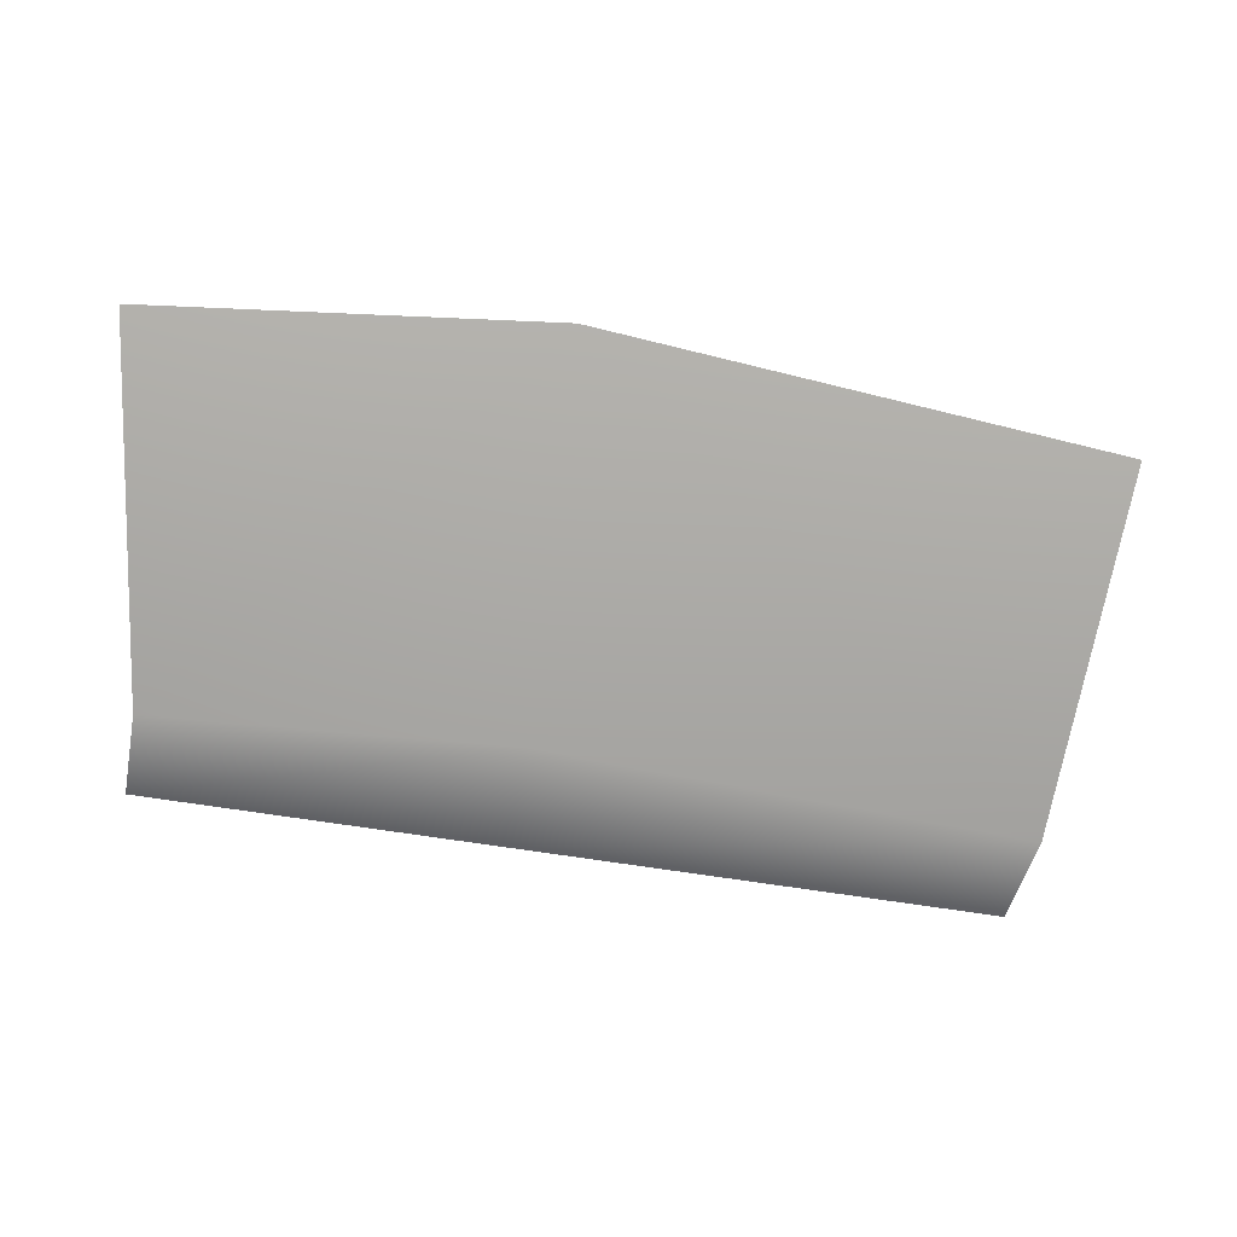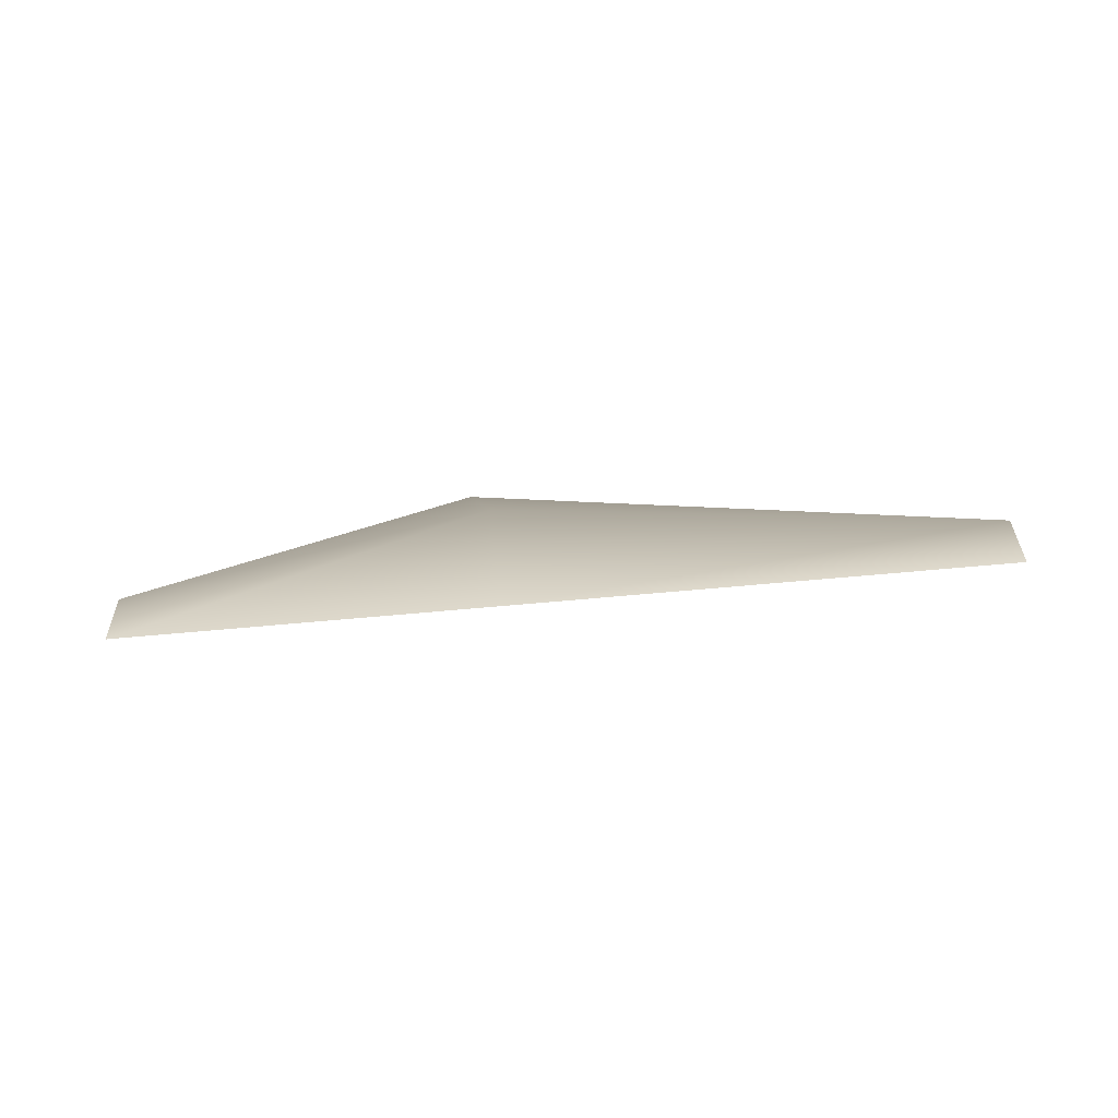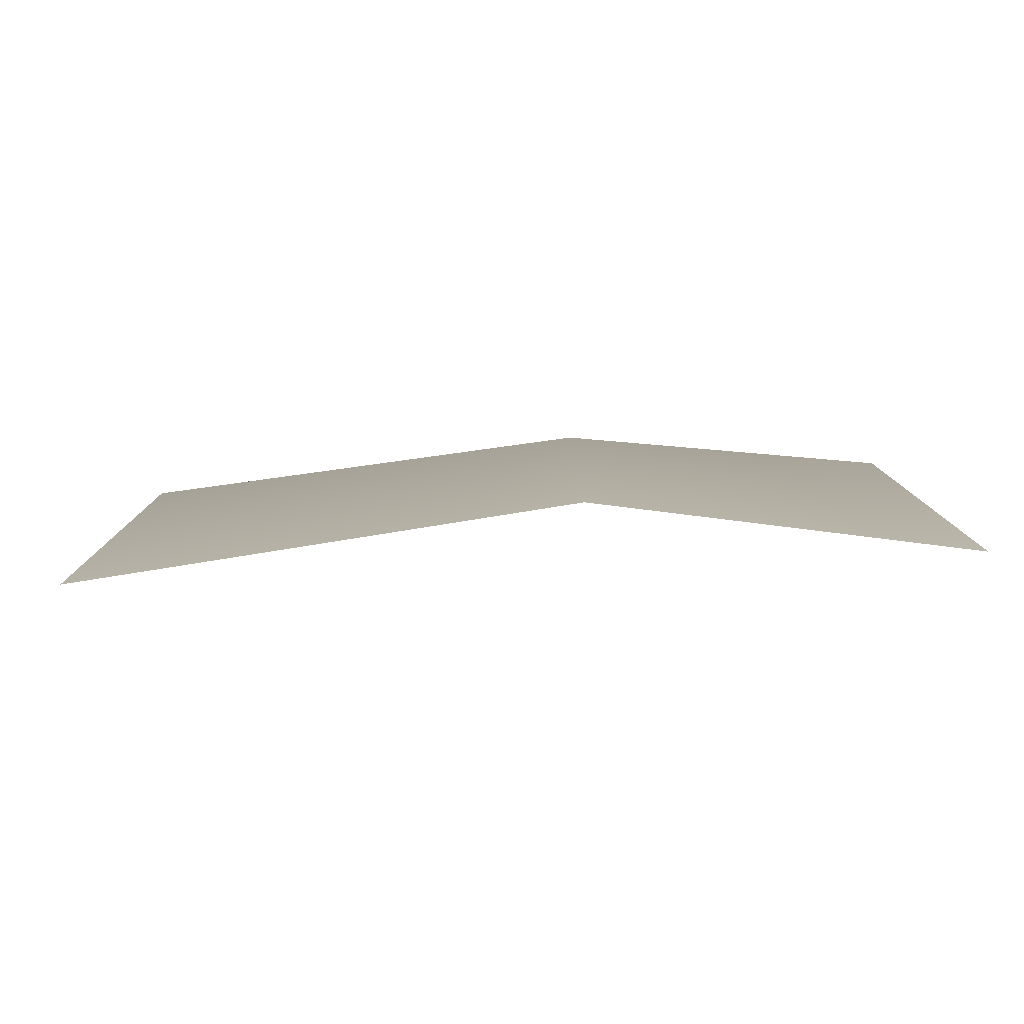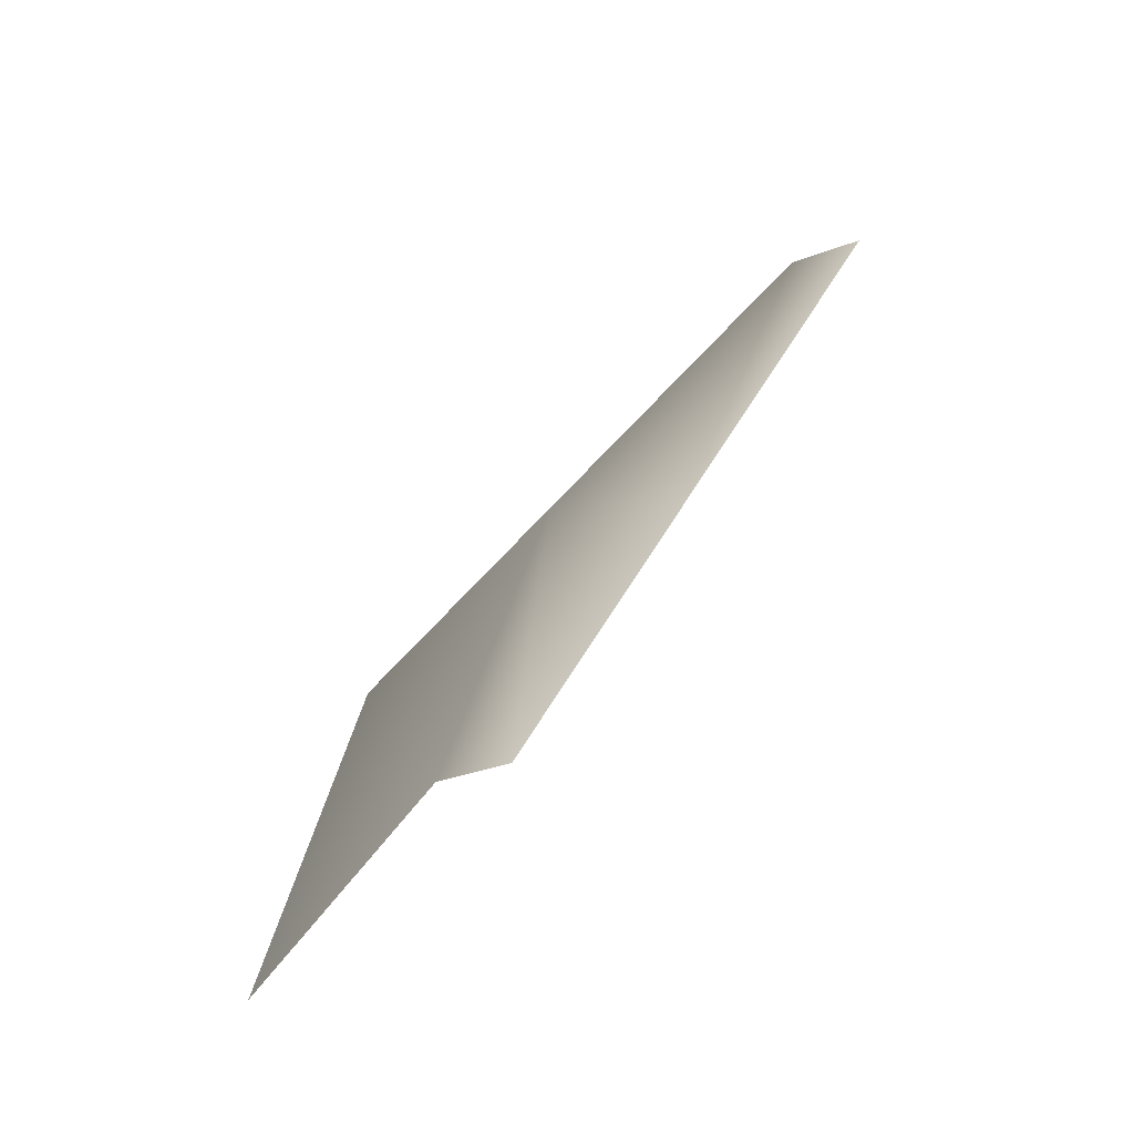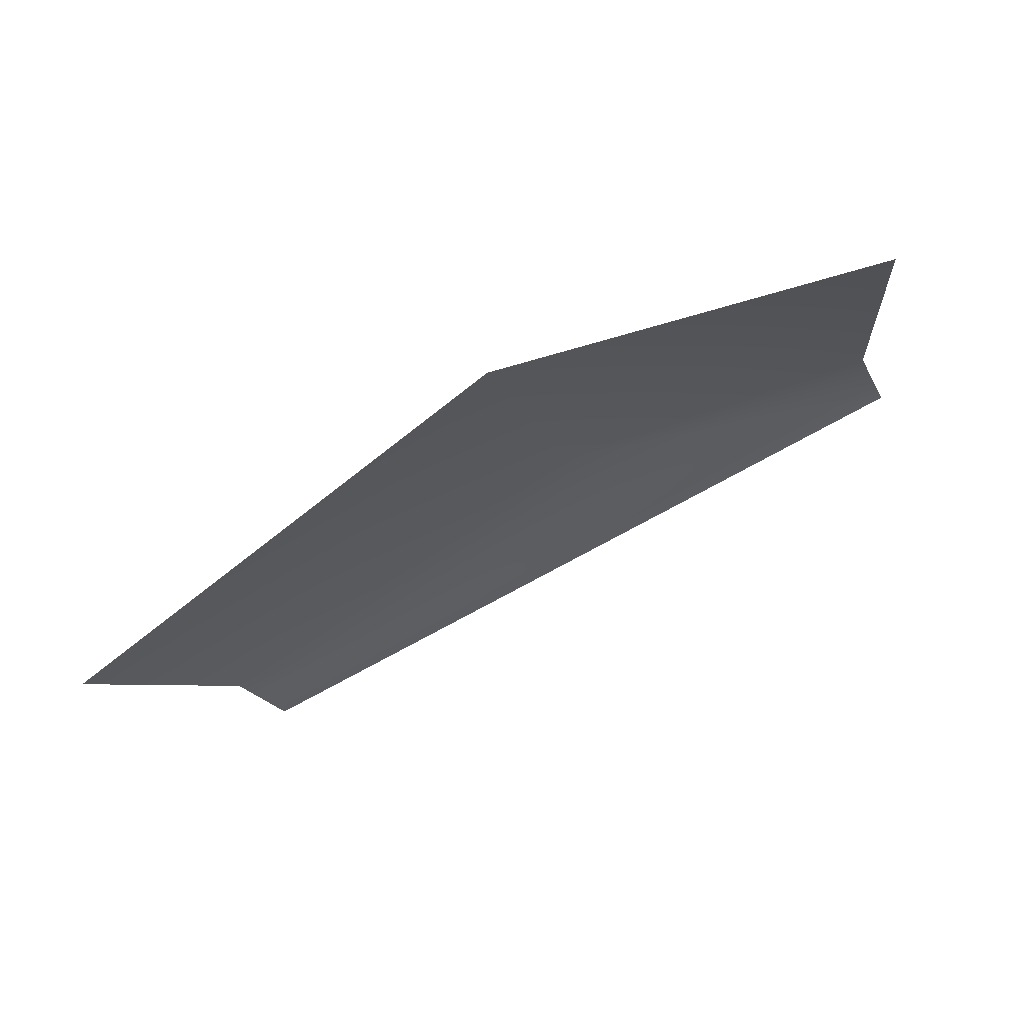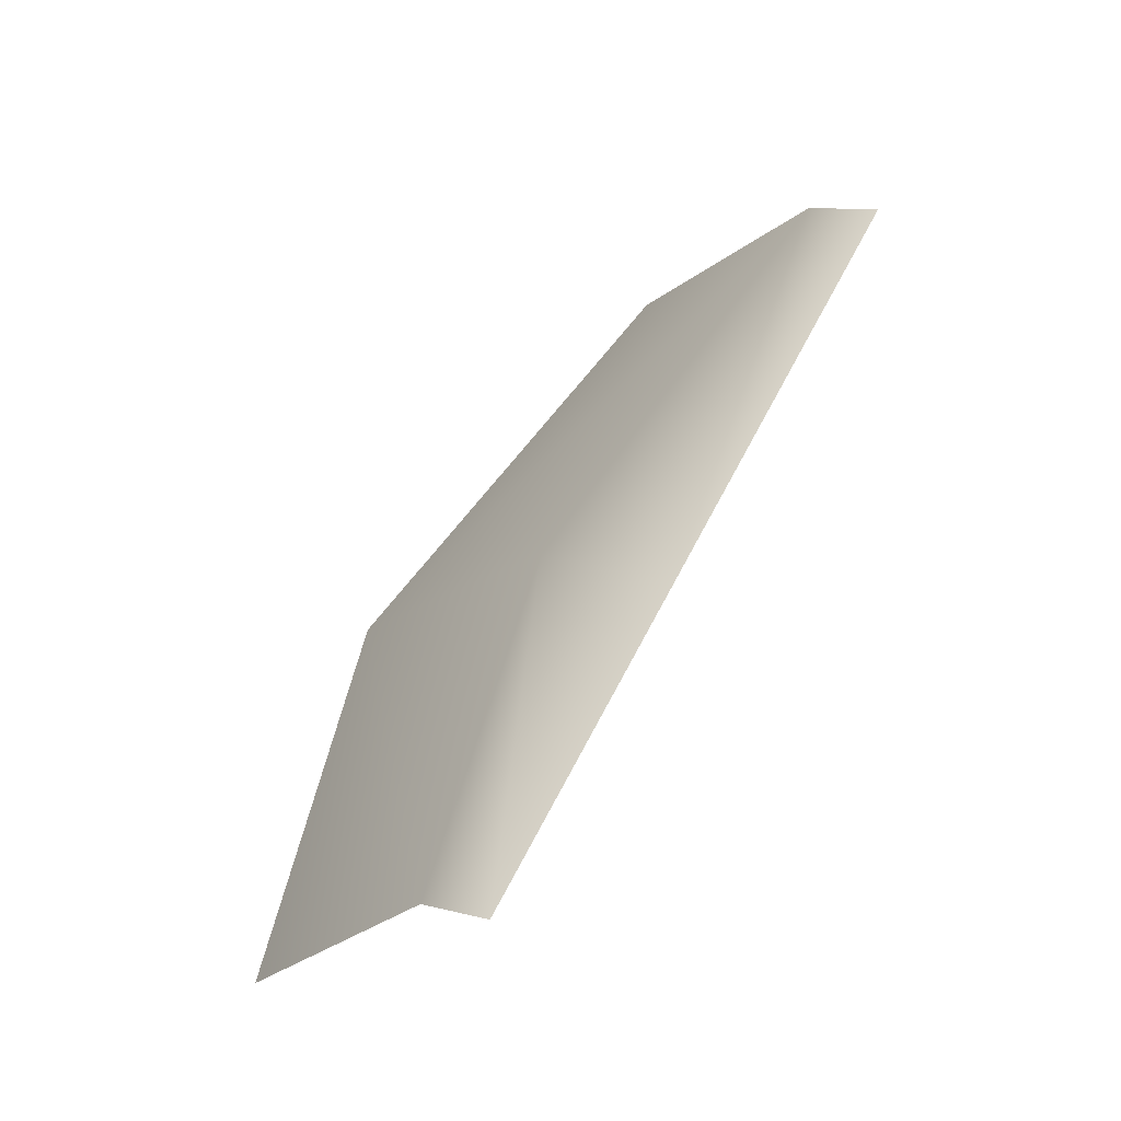
<metadata>
{"format":"obj","ext":"obj","renderer":"f3d","projection":"perspective","resolution":1024,"background":"white","views":[{"elev":67.7,"azim":-174.1,"up":"+Z"},{"elev":60.4,"azim":166.5,"up":"+Y"},{"elev":-44.7,"azim":-4.3,"up":"+Y"},{"elev":41.2,"azim":106.9,"up":"+Y"},{"elev":-70.4,"azim":21.5,"up":"+Y"},{"elev":61.2,"azim":108.9,"up":"+Y"}]}
</metadata>
<code>
g Water22
v -0.003599 0.0008902 -0.0009242
v 0.0004352 -0.001846 0.001992
v -0.004036 -0.001846 0.0006333
v 0.0005487 0.0008902 0.0001818
v 0.0007126 0.001361 -0.0009767
v -0.003417 0.001361 -0.001561
v 0.003756 0.001361 -0.0005461
v 0.003664 0.0008902 5.547e-05
v 0.00396 -0.001846 0.001655
g Water22_0
f 3 2 1
f 2 4 1
f 4 5 1
f 5 6 1
f 5 4 7
f 4 8 7
f 4 2 8
f 2 9 8

</code>
